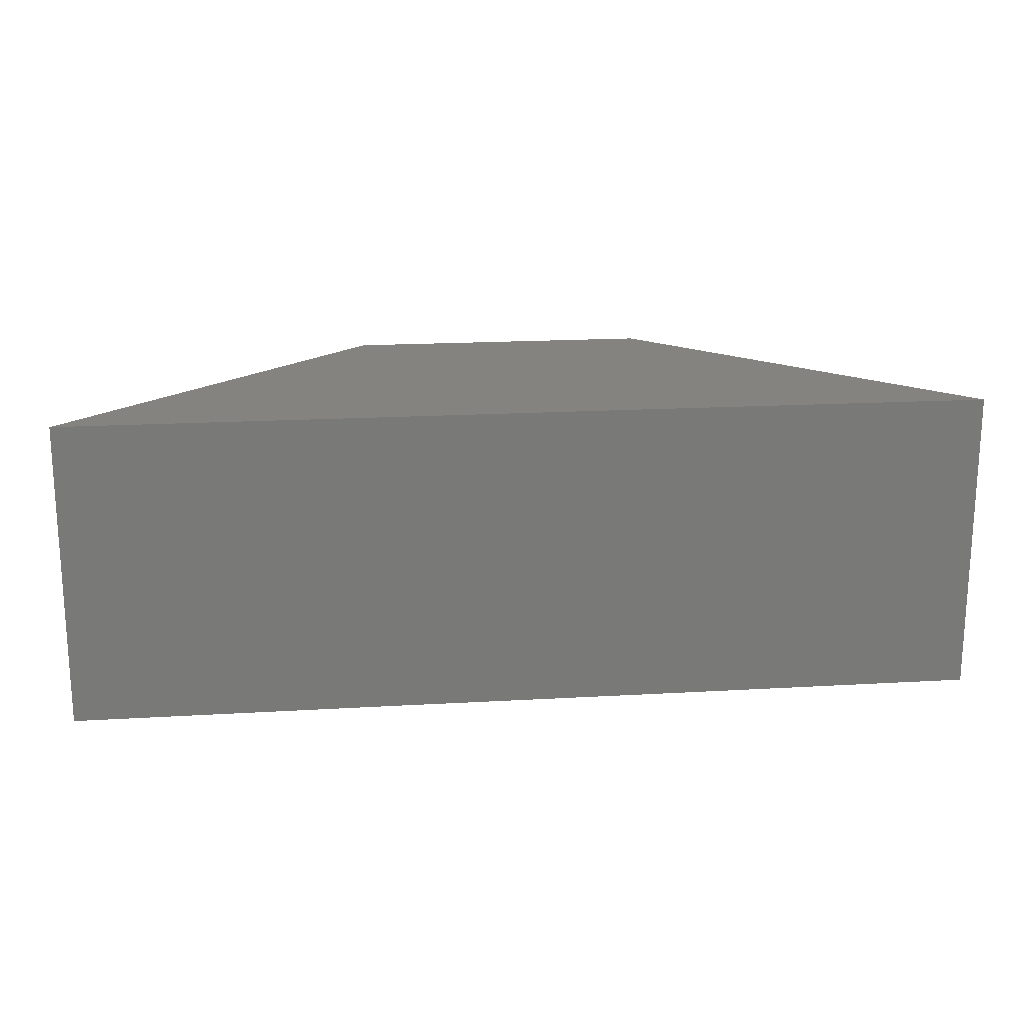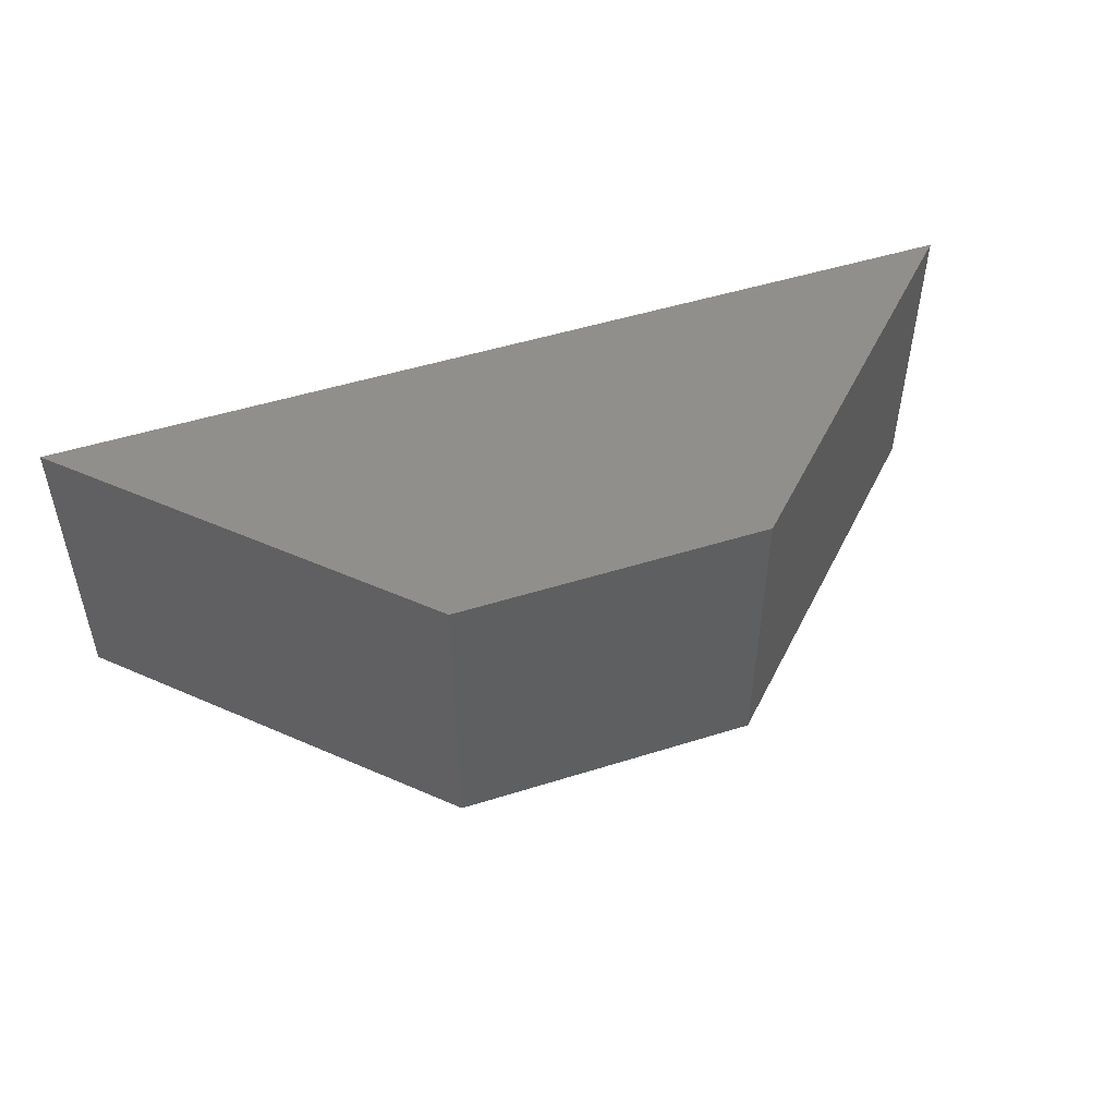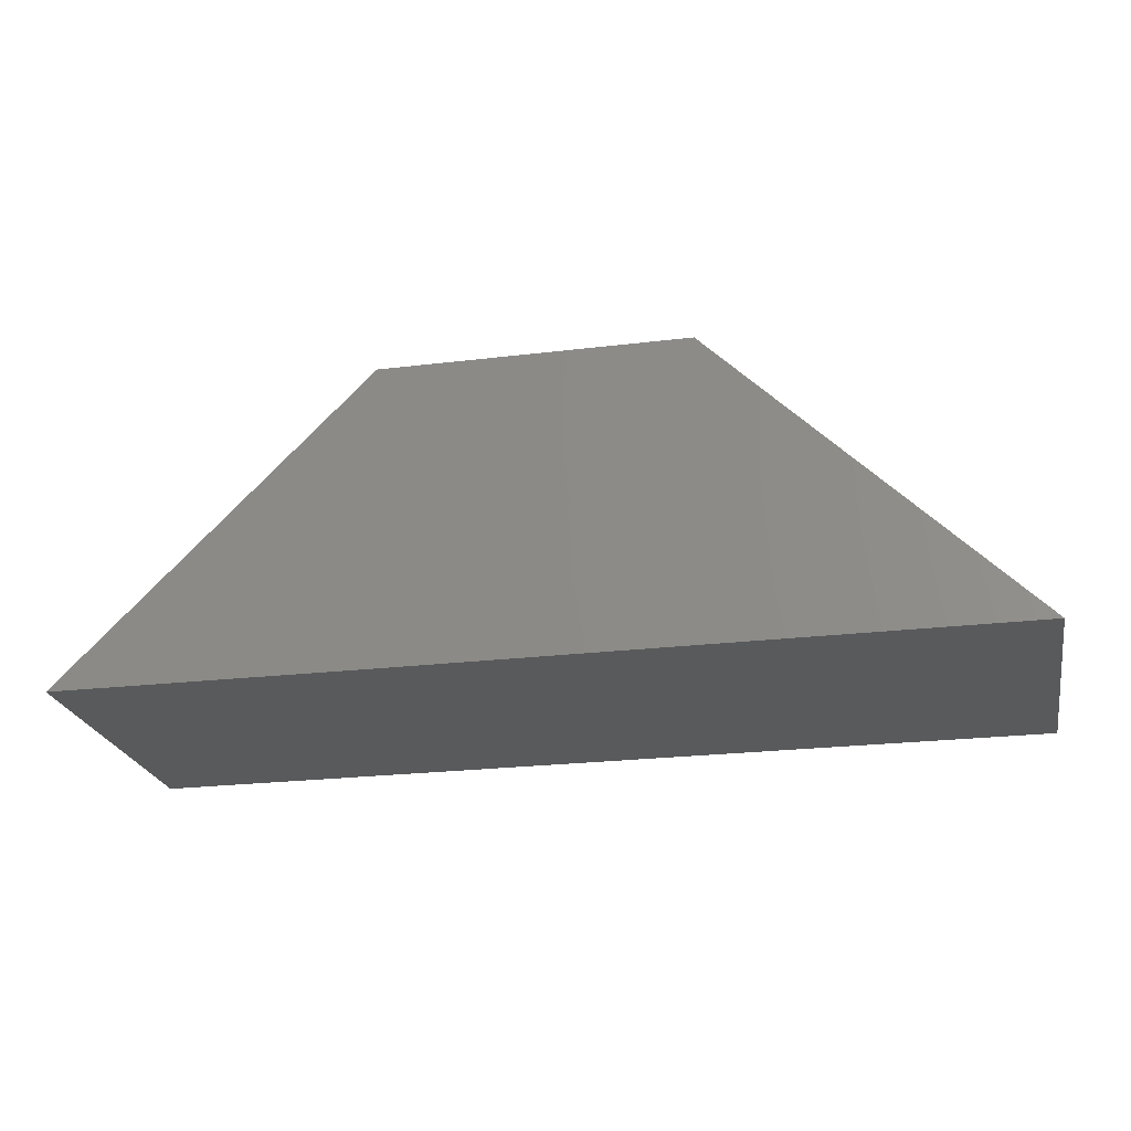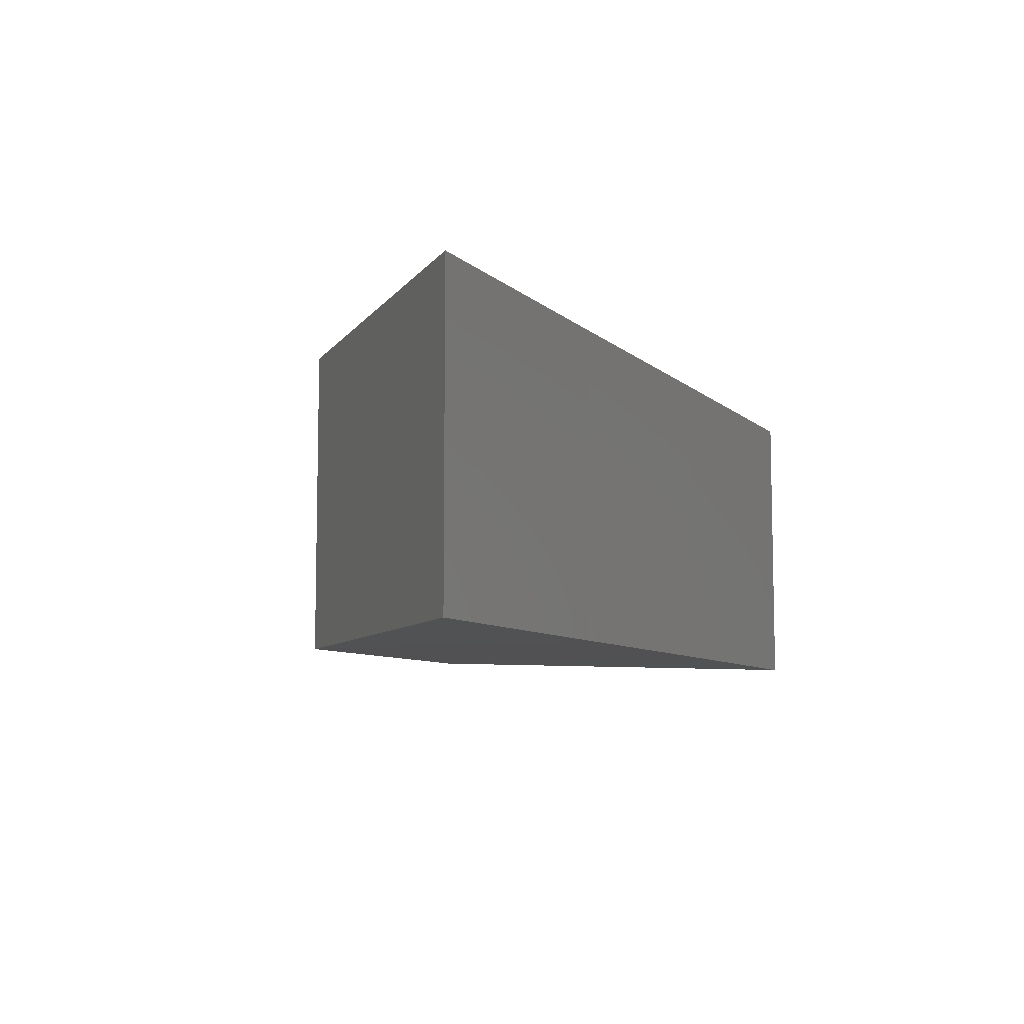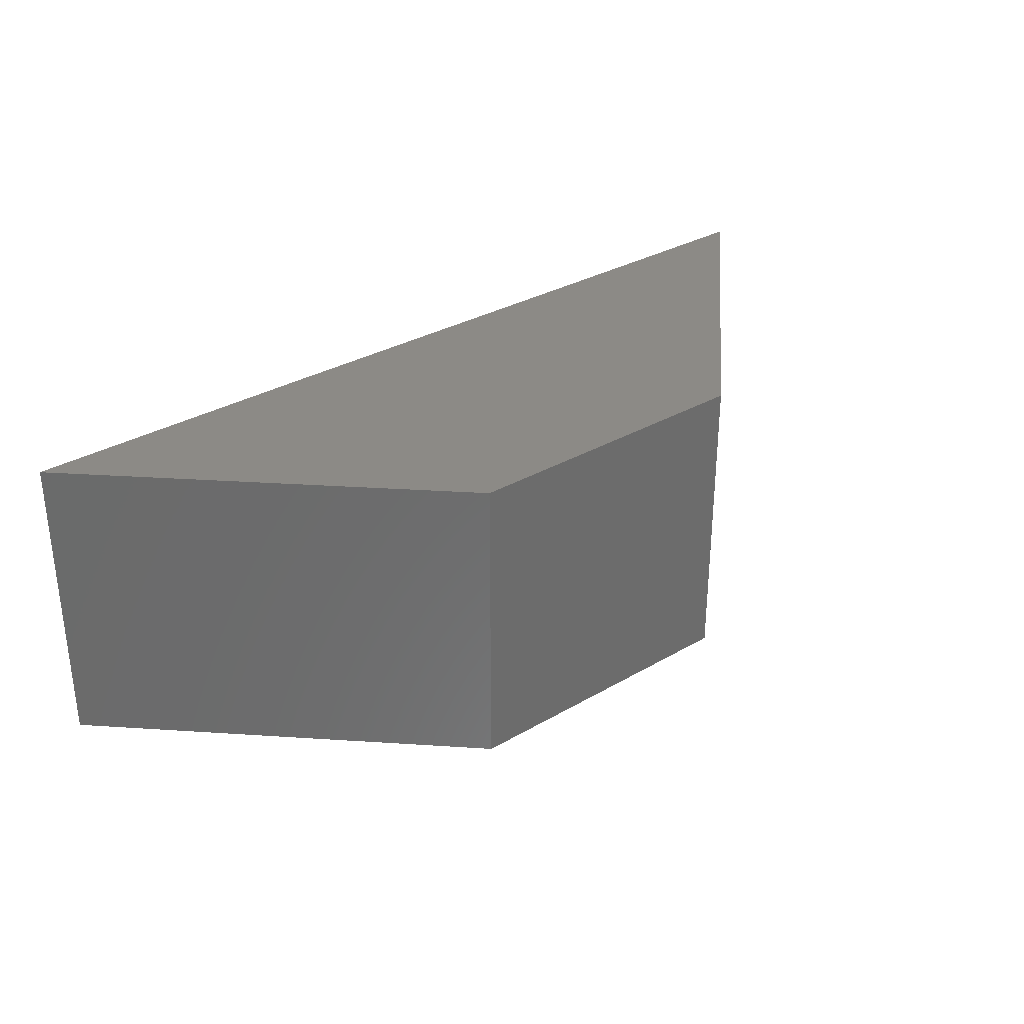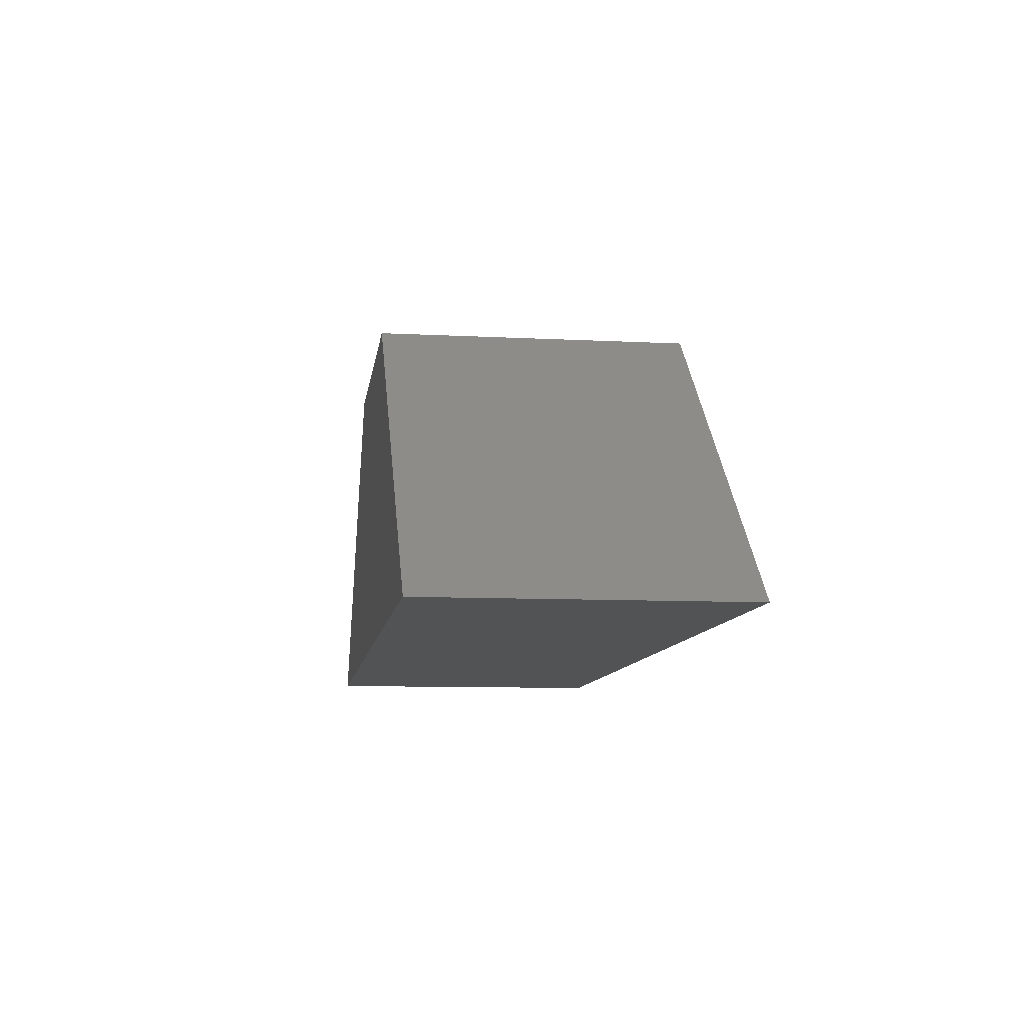
<metadata>
{"format":"stl","ext":"stl","renderer":"f3d","projection":"perspective","resolution":1024,"background":"white","views":[{"elev":18.5,"azim":173.6,"up":"+Y"},{"elev":49.7,"azim":-19.1,"up":"+Y"},{"elev":-23.5,"azim":11.5,"up":"+Z"},{"elev":-7.9,"azim":115.0,"up":"+Y"},{"elev":31.6,"azim":-39.7,"up":"+Y"},{"elev":-10.0,"azim":82.1,"up":"+Z"}]}
</metadata>
<code>
# stl→obj: 2 verts, 28 faces
v 34.83 3.753 36.93
v 34.83 3.752 36.93
f 1 2 1
f 2 1 2
f 1 2 1
f 2 1 2
f 1 2 1
f 2 1 2
f 2 1 2
f 1 2 1
f 2 1 2
f 1 2 1
f 1 1 1
f 1 1 1
f 1 1 1
f 1 1 1
f 1 1 1
f 1 1 1
f 2 2 2
f 2 2 2
f 2 2 2
f 2 2 2
f 2 2 2
f 2 2 2
f 1 1 2
f 1 2 2
f 1 2 1
f 2 1 2
f 1 2 1
f 2 1 2

</code>
